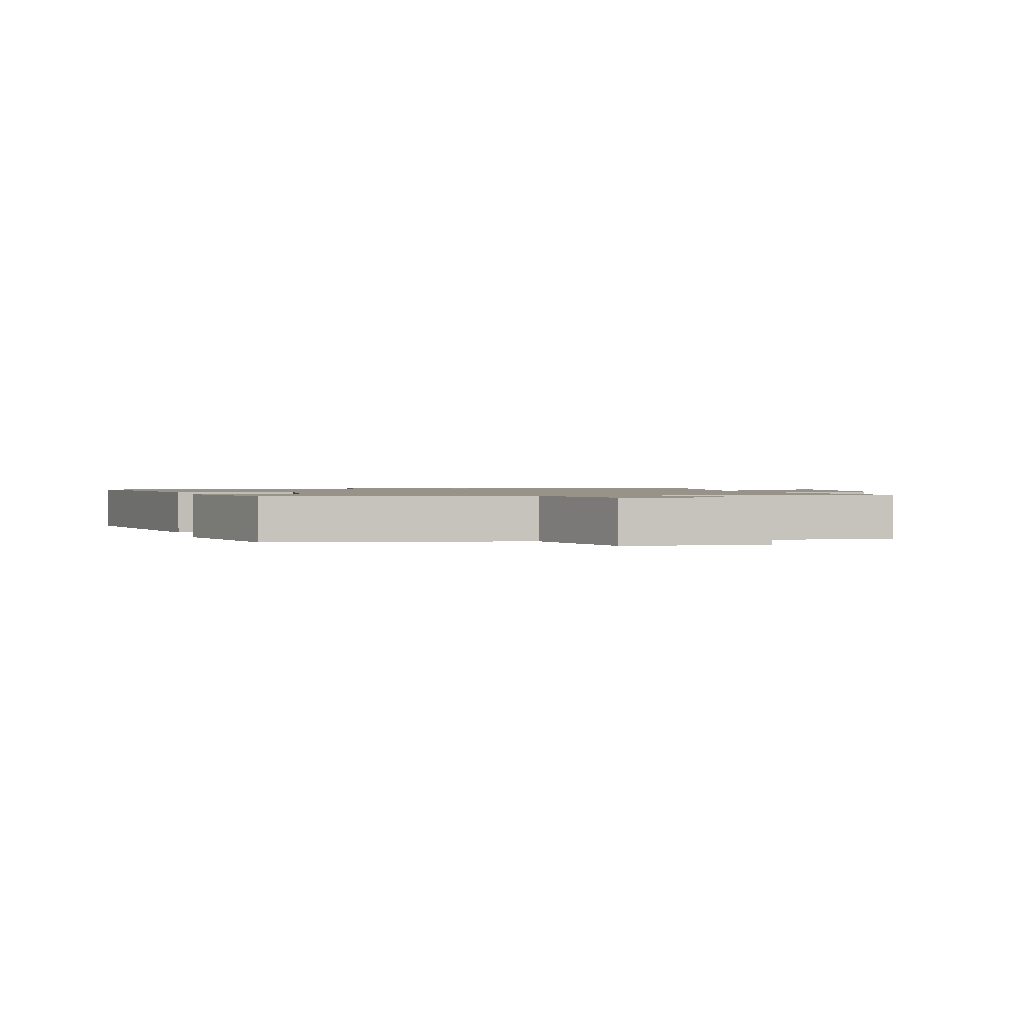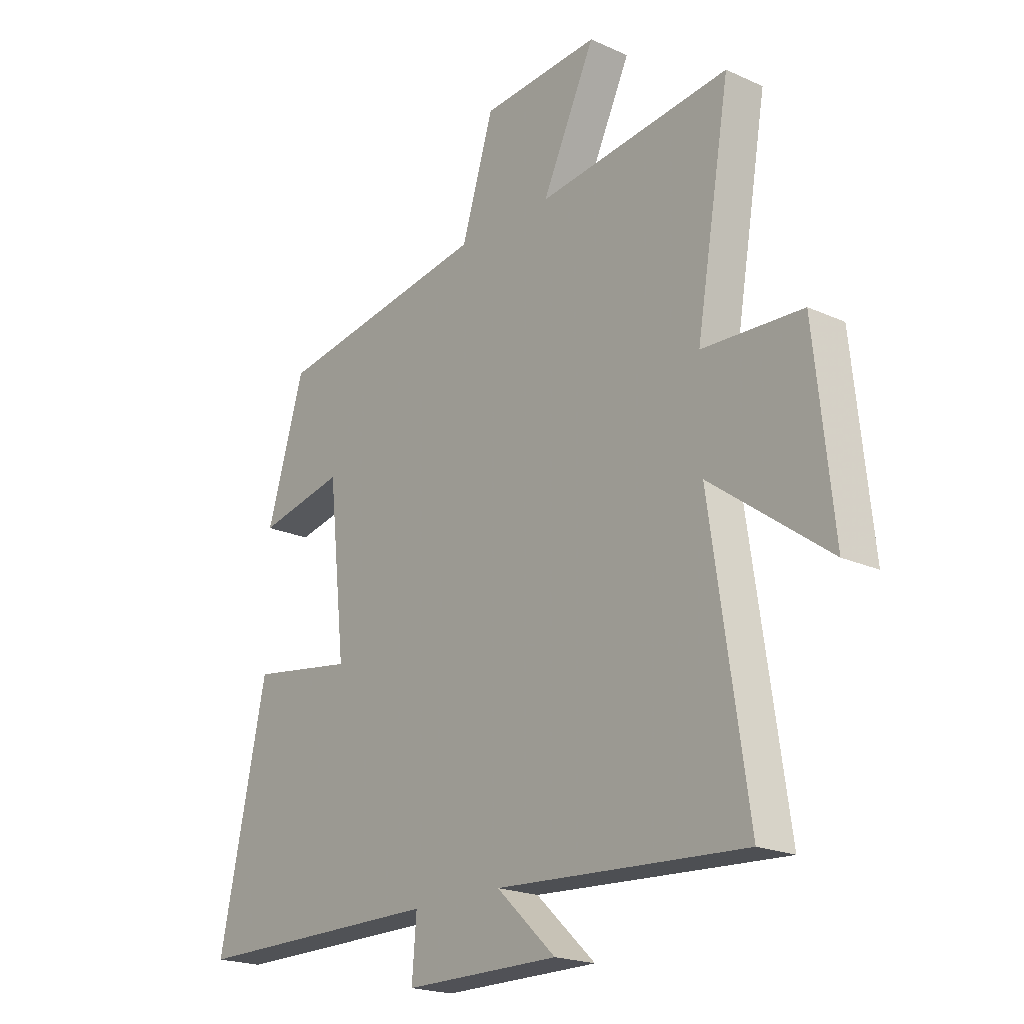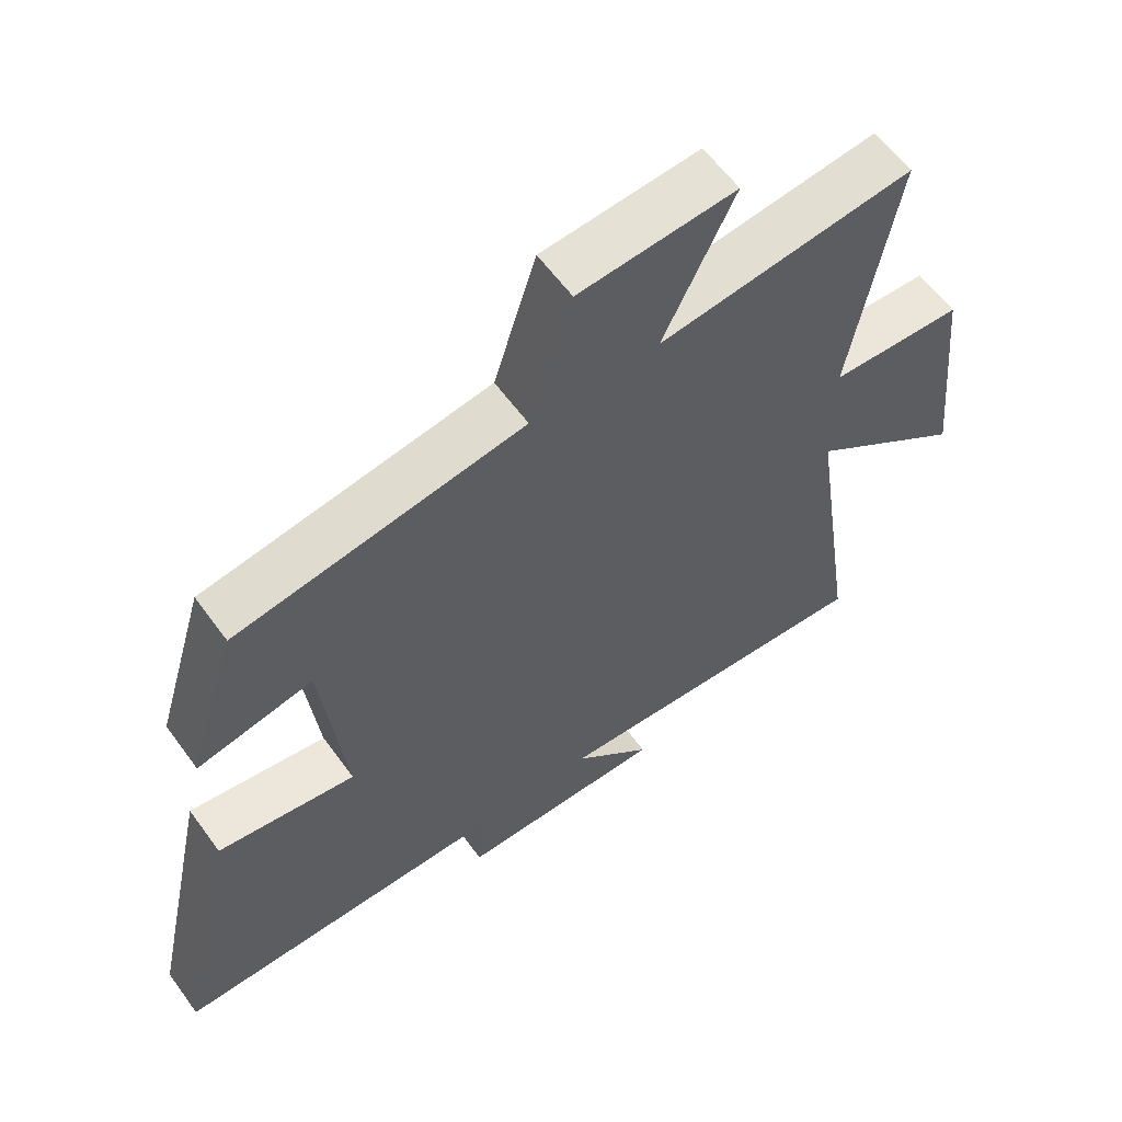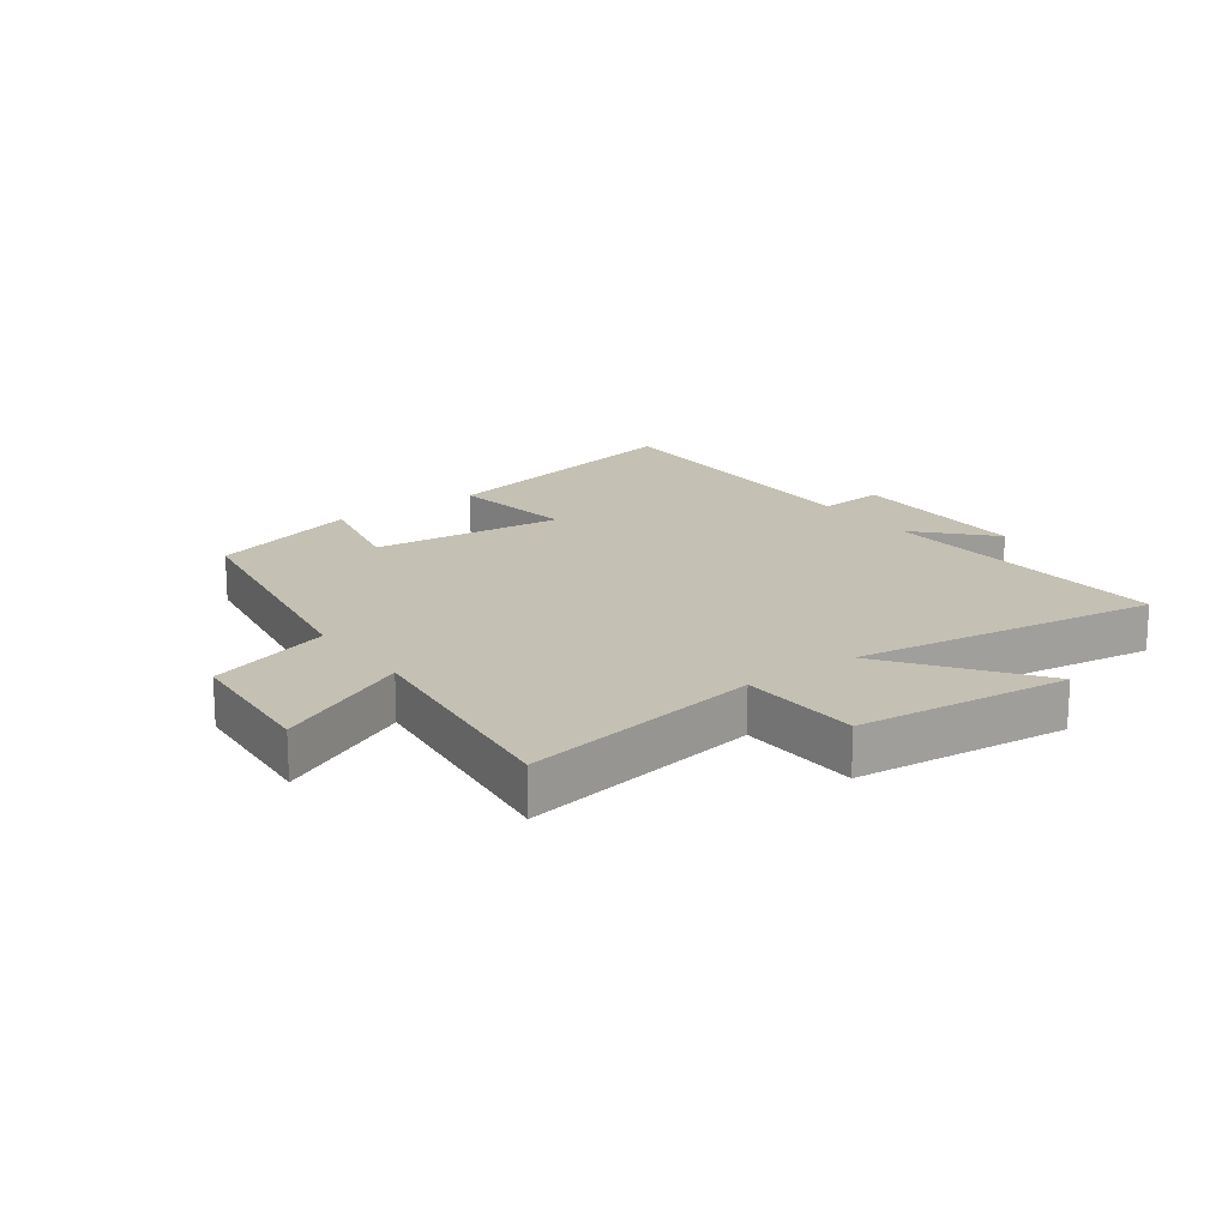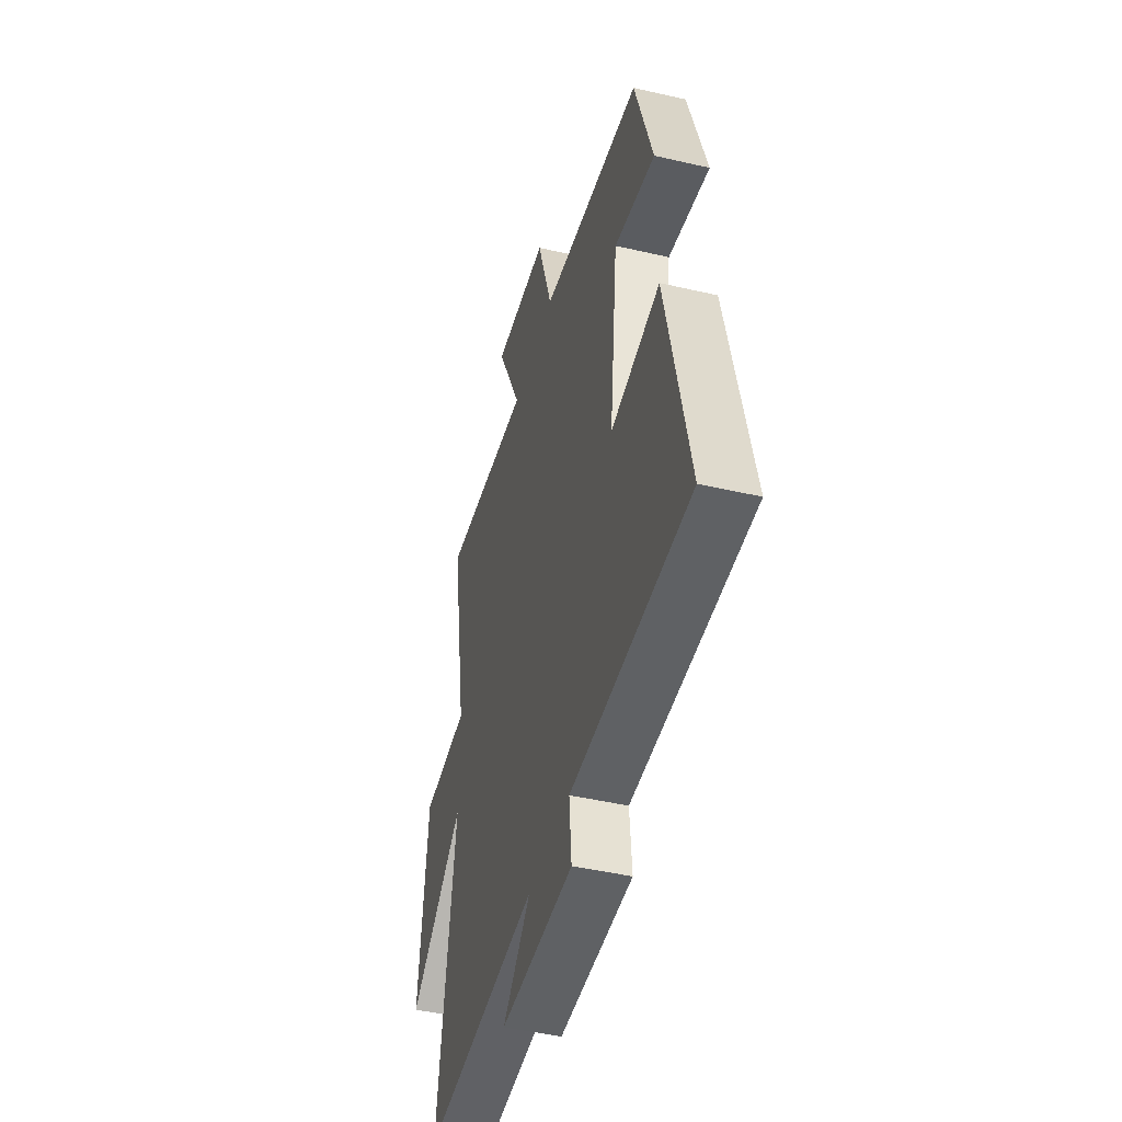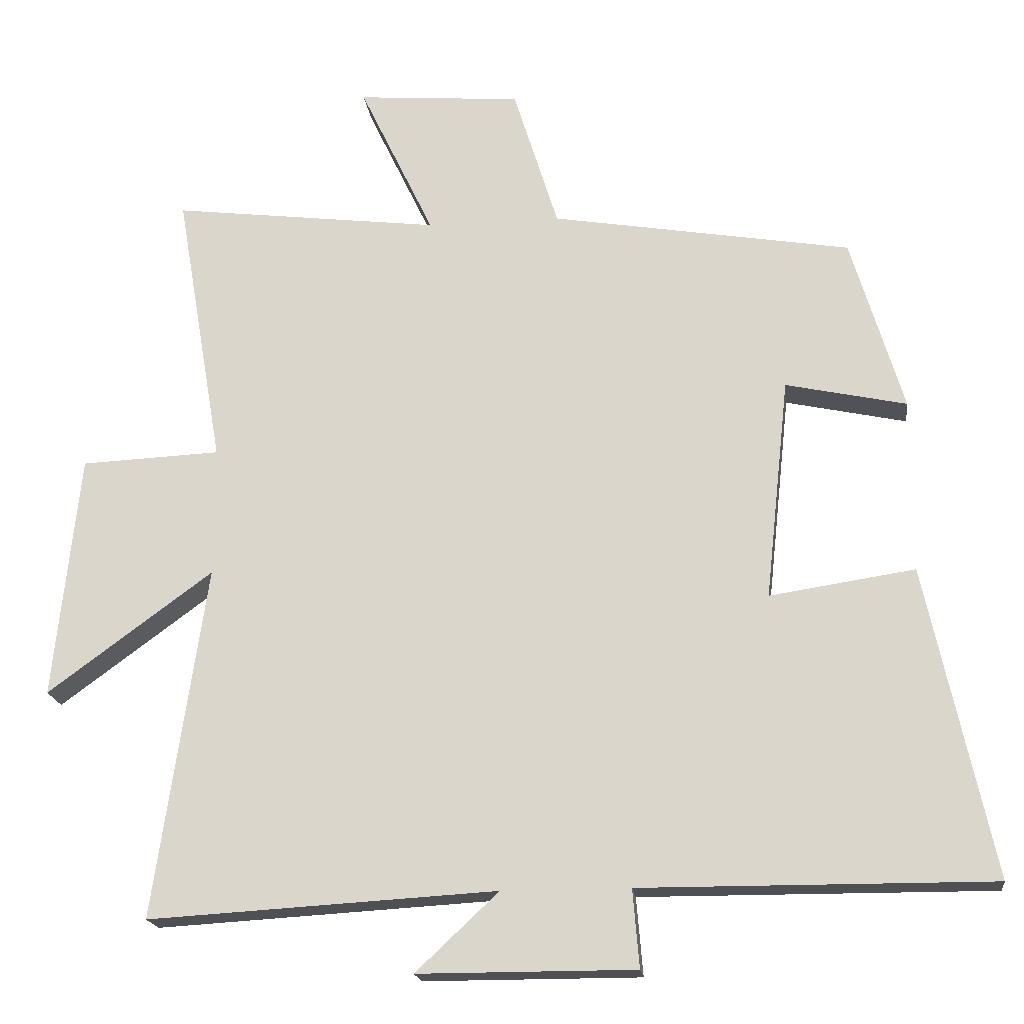
<metadata>
{"format":"obj","ext":"obj","renderer":"f3d","projection":"perspective","resolution":1024,"background":"white","views":[{"elev":1.3,"azim":-14.5,"up":"+Y"},{"elev":-20.4,"azim":50.3,"up":"+Z"},{"elev":60.2,"azim":-35.9,"up":"+Z"},{"elev":18.0,"azim":53.9,"up":"+Y"},{"elev":-45.8,"azim":-104.9,"up":"+Z"},{"elev":-18.8,"azim":-173.1,"up":"+Z"}]}
</metadata>
<code>
v -0.426 0.07 0.429
v -0.002 0.07 0.5
v 0.061 0.07 0.702
v 0.293 0.07 0.72
v 0.188 0.07 0.5
v 0.567 0.07 0.546
v 0.5 0.07 0.153
v 0.697 0.07 0.144
v 0.733 0.07 -0.202
v 0.5 0.07 -0.031
v 0.573 0.07 -0.529
v 0.082 0.07 -0.5
v 0.199 0.07 -0.61
v -0.107 0.07 -0.61
v -0.098 0.07 -0.5
v -0.594 0.07 -0.502
v -0.5 0.07 -0.064
v -0.295 0.07 -0.095
v -0.329 0.07 0.219
v -0.5 0.07 0.182
v -0.426 0 0.429
v -0.002 0 0.5
v 0.061 0 0.702
v 0.293 0 0.72
v 0.188 0 0.5
v 0.567 0 0.546
v 0.5 0 0.153
v 0.697 0 0.144
v 0.733 0 -0.202
v 0.5 0 -0.031
v 0.573 0 -0.529
v 0.082 0 -0.5
v 0.199 0 -0.61
v -0.107 0 -0.61
v -0.098 0 -0.5
v -0.594 0 -0.502
v -0.5 0 -0.064
v -0.295 0 -0.095
v -0.329 0 0.219
v -0.5 0 0.182
f 19 20 1 2
f 18 19 2
f 15 16 17 18
f 15 18 2
f 12 13 14 15
f 12 15 2 3
f 10 11 12 3
f 7 8 9 10
f 5 6 7
f 5 7 10
f 3 4 5
f 3 5 10
f 22 21 40 39
f 22 39 38
f 38 37 36 35
f 22 38 35
f 35 34 33 32
f 23 22 35 32
f 23 32 31 30
f 30 29 28 27
f 27 26 25
f 30 27 25
f 25 24 23
f 30 25 23
f 1 21 22 2
f 2 22 23 3
f 3 23 24 4
f 4 24 25 5
f 5 25 26 6
f 6 26 27 7
f 7 27 28 8
f 8 28 29 9
f 9 29 30 10
f 10 30 31 11
f 11 31 32 12
f 12 32 33 13
f 13 33 34 14
f 14 34 35 15
f 15 35 36 16
f 16 36 37 17
f 17 37 38 18
f 18 38 39 19
f 19 39 40 20
f 20 40 21 1

</code>
